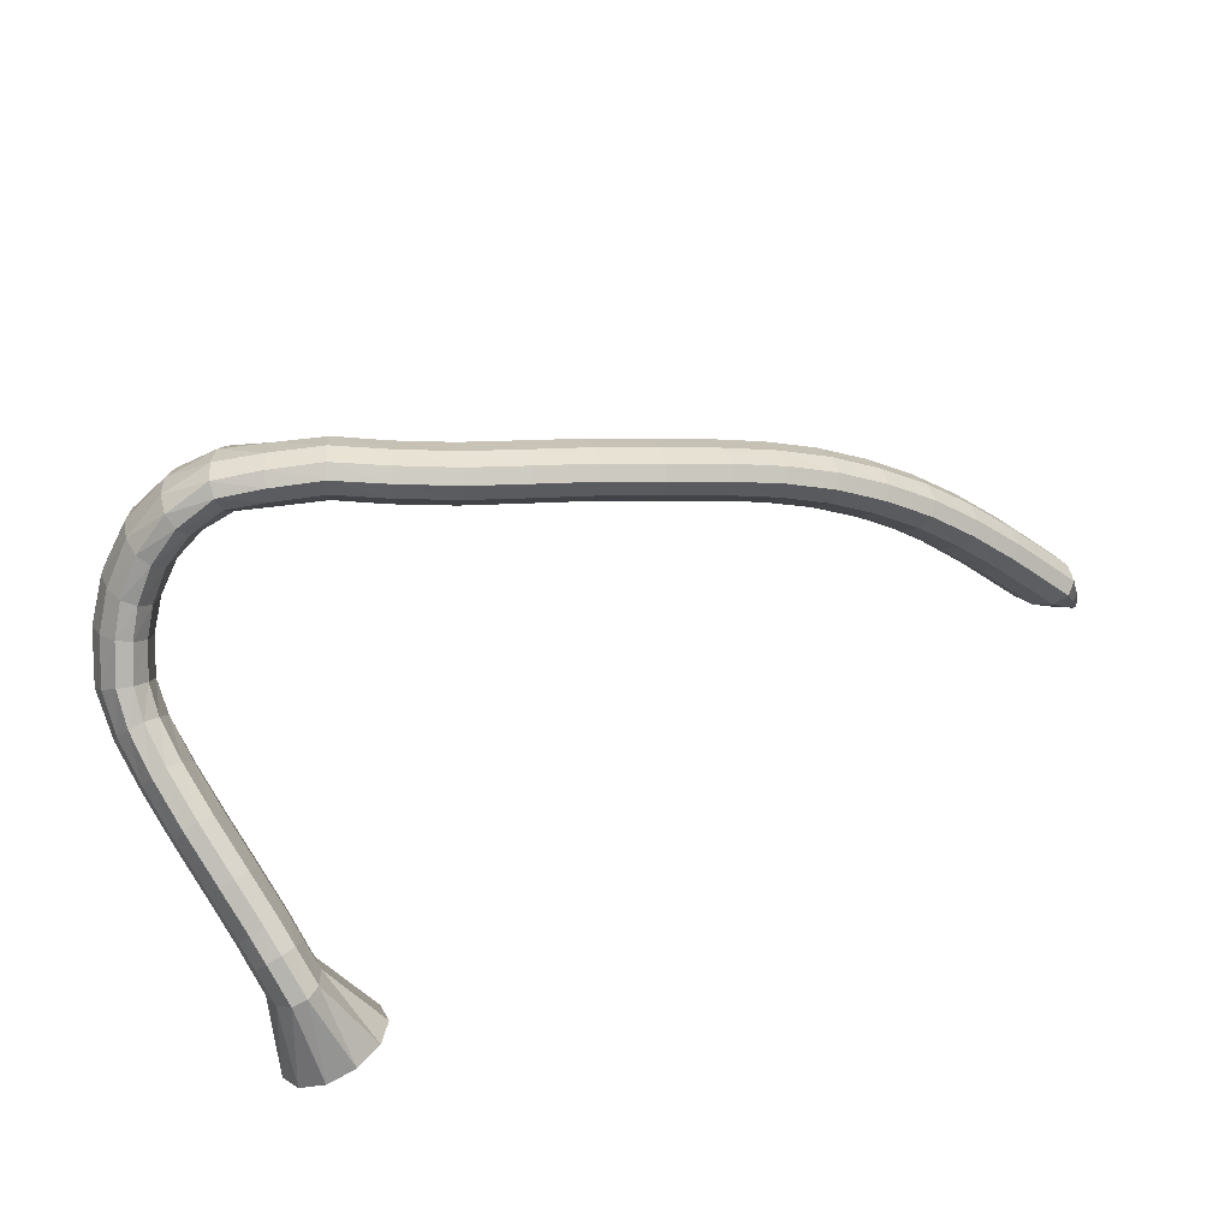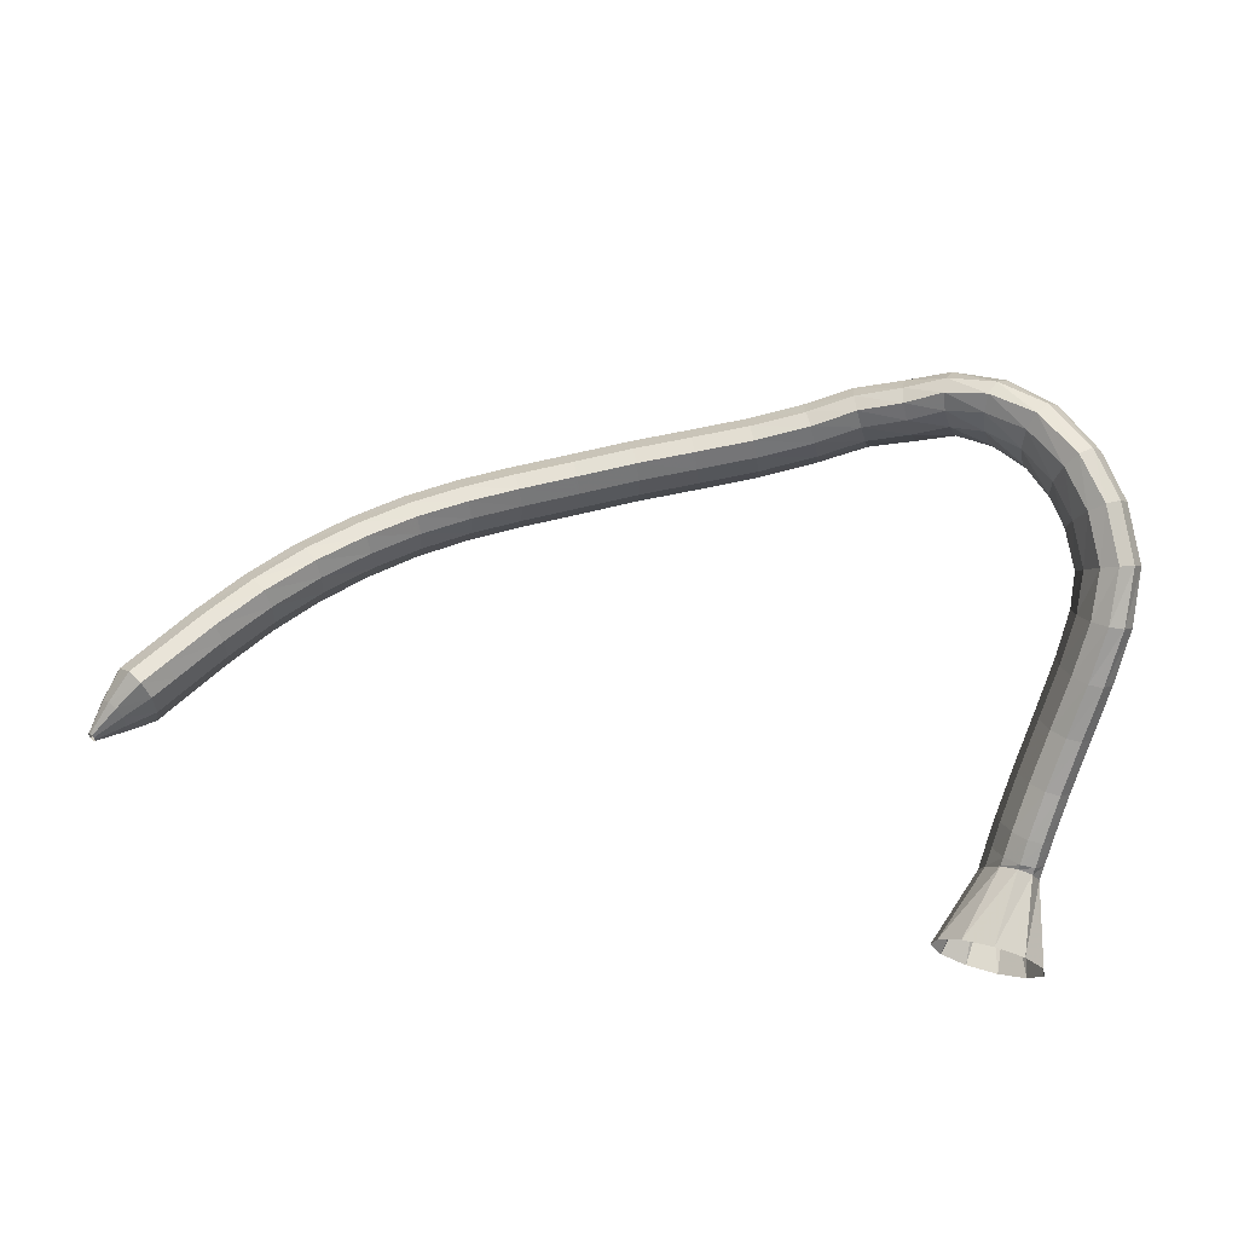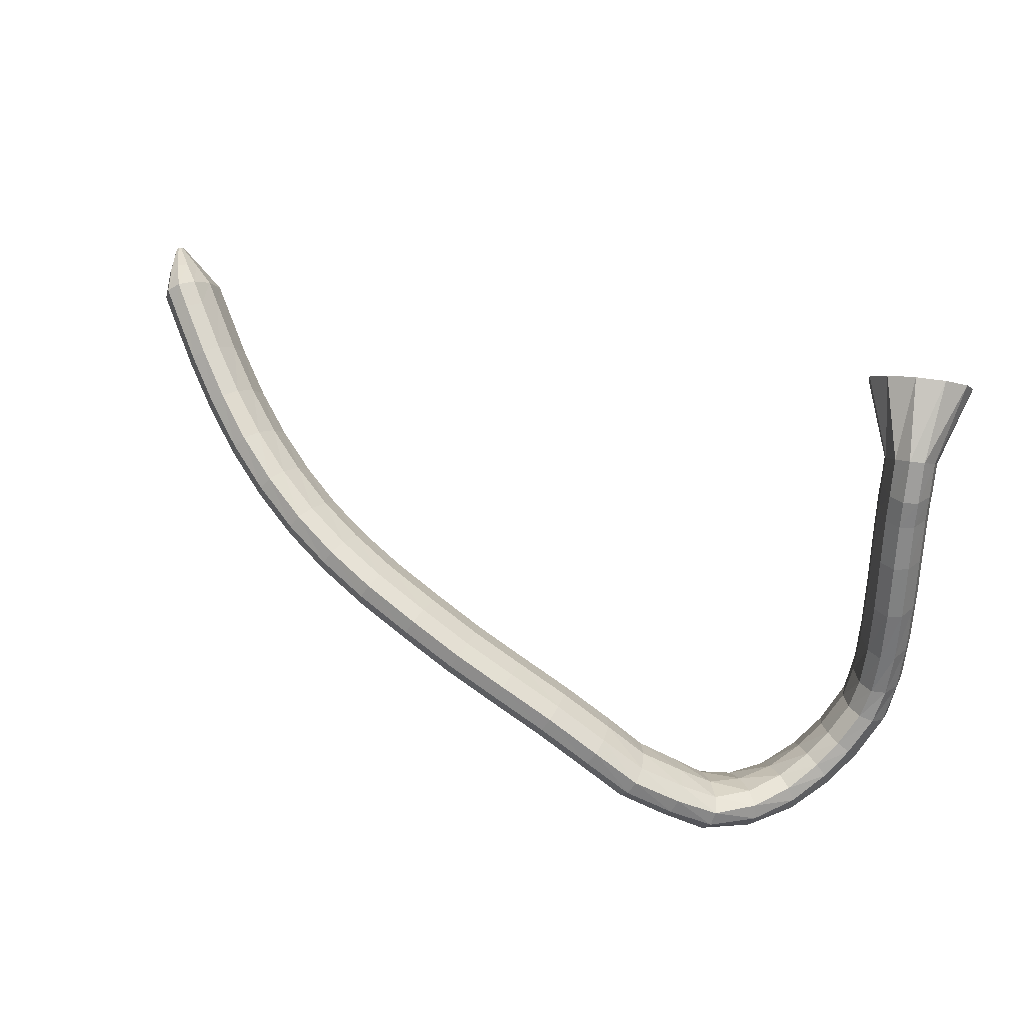
<metadata>
{"format":"obj","ext":"obj","renderer":"f3d","projection":"perspective","resolution":1024,"background":"white","views":[{"elev":52.1,"azim":152.6,"up":"+Z"},{"elev":-47.8,"azim":-10.1,"up":"+Z"},{"elev":58.3,"azim":21.4,"up":"+Y"}]}
</metadata>
<code>
g tube1
v 89.36 151.6 177.4
v 89.43 151.3 177.2
v 89.57 151.1 176.9
v 89.74 151.1 176.8
v 89.89 151.3 176.8
v 89.96 151.7 176.9
v 89.94 152 177.1
v 89.83 152.3 177.3
v 89.66 152.4 177.5
v 89.5 152.3 177.6
v 89.38 152 177.5
v 89.36 151.6 177.4
v 89.95 150.3 179.7
v 90.22 149 178.8
v 90.78 148.3 178
v 91.45 148.3 177.4
v 92.03 149.2 177.4
v 92.33 150.6 177.8
v 92.25 152.1 178.7
v 91.81 153.1 179.6
v 91.17 153.5 180.3
v 90.52 153 180.6
v 90.06 151.8 180.4
v 89.95 150.3 179.7
v 90.78 149 182.1
v 91.22 146.8 180.5
v 92.13 145.6 179
v 93.22 145.7 178.1
v 94.15 147.2 178
v 94.62 149.5 178.8
v 94.47 152 180.2
v 93.77 153.7 181.8
v 92.73 154.3 183
v 91.67 153.5 183.6
v 90.95 151.5 183.2
v 90.78 149 182.1
v 92.5 148.1 183.8
v 92.97 145.9 182.3
v 93.89 144.7 180.8
v 94.95 144.9 179.8
v 95.84 146.4 179.7
v 96.25 148.7 180.4
v 96.07 151.1 181.8
v 95.35 152.9 183.4
v 94.32 153.5 184.7
v 93.3 152.6 185.3
v 92.63 150.6 184.9
v 92.5 148.1 183.8
v 95.87 146.4 187.2
v 96.33 144.2 185.6
v 97.23 143.1 184.1
v 98.27 143.2 183.1
v 99.14 144.7 183
v 99.54 147.1 183.8
v 99.36 149.5 185.2
v 98.65 151.3 186.8
v 97.64 151.8 188.1
v 96.65 150.9 188.7
v 95.99 148.9 188.4
v 95.87 146.4 187.2
v 99.49 144.7 190.5
v 99.95 142.5 188.9
v 100.8 141.4 187.3
v 101.8 141.6 186.3
v 102.6 143.2 186.1
v 103 145.5 186.9
v 102.8 147.9 188.3
v 102.1 149.6 190
v 101.1 150.1 191.4
v 100.2 149.2 192
v 99.57 147.2 191.7
v 99.49 144.7 190.5
v 103.4 143.1 193.6
v 103.8 141 191.9
v 104.7 139.9 190.3
v 105.6 140.2 189.2
v 106.3 141.8 189
v 106.6 144.2 189.7
v 106.3 146.5 191.2
v 105.6 148.2 192.9
v 104.7 148.6 194.4
v 103.9 147.7 195
v 103.4 145.6 194.8
v 103.4 143.1 193.6
v 107.5 141.8 196.3
v 107.9 139.7 194.6
v 108.6 138.7 192.9
v 109.4 139 191.7
v 110.1 140.6 191.5
v 110.3 143 192.3
v 110.1 145.4 193.8
v 109.5 147 195.6
v 108.7 147.3 197.1
v 107.9 146.3 197.8
v 107.5 144.2 197.5
v 107.5 141.8 196.3
v 111.7 140.6 198.7
v 112.1 138.5 196.9
v 112.7 137.6 195.1
v 113.4 138 193.9
v 114 139.6 193.6
v 114.2 141.9 194.4
v 114 144.3 196
v 113.5 145.8 197.9
v 112.8 146.1 199.5
v 112.1 145.1 200.2
v 111.7 143 199.9
v 111.7 140.6 198.7
v 116.2 139.5 200.6
v 116.4 137.5 198.7
v 117 136.6 196.9
v 117.6 137 195.6
v 118 138.7 195.4
v 118.2 141 196.2
v 118.1 143.3 197.9
v 117.7 144.8 199.8
v 117.1 145 201.4
v 116.6 143.9 202.2
v 116.2 141.9 201.9
v 116.2 139.5 200.6
v 120.7 138.4 202.2
v 120.8 136.5 200.2
v 121.2 135.7 198.3
v 121.7 136.1 197.1
v 122.2 137.8 196.8
v 122.5 140.1 197.7
v 122.5 142.3 199.4
v 122.2 143.8 201.4
v 121.8 144 203.1
v 121.2 142.9 203.9
v 120.8 140.8 203.5
v 120.7 138.4 202.2
v 125.8 137.1 203.5
v 125.7 135.3 201.5
v 126 134.4 199.6
v 126.5 134.9 198.3
v 127 136.6 198.1
v 127.4 138.8 199
v 127.5 141 200.7
v 127.4 142.4 202.8
v 127 142.6 204.5
v 126.5 141.5 205.3
v 126.1 139.5 204.9
v 125.8 137.1 203.5
v 130.8 135.7 204.7
v 130.7 133.8 202.7
v 130.9 133 200.7
v 131.3 133.5 199.4
v 131.8 135.1 199.2
v 132.3 137.4 200.1
v 132.5 139.6 201.9
v 132.5 140.9 204
v 132.2 141.1 205.7
v 131.7 140 206.5
v 131.2 138 206.1
v 130.8 135.7 204.7
v 135.8 134.2 205.6
v 135.6 132.4 203.5
v 135.7 131.6 201.6
v 136.1 132.1 200.3
v 136.6 133.7 200
v 137.1 136 201
v 137.5 138.1 202.8
v 137.5 139.5 204.9
v 137.3 139.6 206.6
v 136.8 138.5 207.4
v 136.3 136.5 207
v 135.8 134.2 205.6
v 140.8 132.6 206.3
v 140.5 130.8 204.3
v 140.5 130.1 202.3
v 140.9 130.6 201
v 141.5 132.2 200.8
v 142.1 134.4 201.8
v 142.6 136.5 203.6
v 142.7 137.8 205.7
v 142.5 138 207.4
v 142 136.9 208.2
v 141.4 134.9 207.8
v 140.8 132.6 206.3
v 145.5 130.7 207.1
v 145.1 129 205
v 145.1 128.3 203
v 145.5 128.8 201.7
v 146.2 130.4 201.6
v 147 132.5 202.6
v 147.6 134.5 204.4
v 147.9 135.8 206.5
v 147.7 135.9 208.2
v 147.1 134.8 209
v 146.3 132.9 208.6
v 145.5 130.7 207.1
v 149.8 128.6 207.7
v 149.1 127 205.6
v 148.8 126.3 203.6
v 149.1 126.9 202.3
v 149.8 128.4 202.1
v 150.8 130.5 203.1
v 151.7 132.5 204.9
v 152.2 133.7 207.1
v 152.1 133.7 208.8
v 151.6 132.6 209.6
v 150.7 130.7 209.2
v 149.8 128.6 207.7
v 154.1 126.9 207.4
v 153.1 125.3 205.4
v 152.6 124.7 203.4
v 152.7 125.2 202.1
v 153.4 126.8 201.8
v 154.5 128.9 202.7
v 155.5 130.8 204.5
v 156.3 131.9 206.6
v 156.5 131.9 208.3
v 156.1 130.8 209.1
v 155.2 128.9 208.8
v 154.1 126.9 207.4
v 158 125.1 206.9
v 156.8 123.5 205.1
v 156 122.9 203.2
v 155.7 123.5 201.9
v 156.3 125.1 201.6
v 157.3 127.2 202.3
v 158.6 129.2 203.9
v 159.7 130.3 205.8
v 160.2 130.3 207.5
v 160.1 129.2 208.3
v 159.3 127.2 208.1
v 158 125.1 206.9
v 162.4 124.2 204.9
v 161 122.3 203.4
v 159.8 121.5 201.9
v 159.1 122.1 200.7
v 159.1 123.8 200.3
v 159.9 126.1 200.8
v 161.2 128.3 202.1
v 162.6 129.7 203.6
v 163.6 129.8 205
v 163.9 128.6 205.8
v 163.5 126.5 205.8
v 162.4 124.2 204.9
v 166.3 124.1 201.6
v 165.1 122 200.3
v 163.8 121 199
v 162.7 121.4 198.1
v 162.3 123.1 197.8
v 162.6 125.5 198.4
v 163.6 127.9 199.5
v 164.9 129.5 200.8
v 166.2 129.8 202
v 166.9 128.8 202.6
v 167 126.6 202.5
v 166.3 124.1 201.6
v 169.4 125.2 197.8
v 168.5 123.1 196.4
v 167.2 121.9 195.1
v 166 122.2 194.3
v 165.2 123.7 194.3
v 165.1 126.1 195.1
v 165.7 128.5 196.5
v 166.8 130.2 197.9
v 168.1 130.7 198.9
v 169.1 129.7 199.3
v 169.6 127.7 198.9
v 169.4 125.2 197.8
v 171.5 127.1 194.3
v 170.8 125.1 192.6
v 169.7 124 191.2
v 168.3 124.1 190.6
v 167.3 125.4 191
v 166.8 127.5 192.2
v 167.1 129.8 193.9
v 168.1 131.4 195.5
v 169.4 132 196.5
v 170.6 131.2 196.7
v 171.4 129.4 195.8
v 171.5 127.1 194.3
v 173 130.2 190.6
v 172.5 128.4 188.6
v 171.3 127.3 187.2
v 169.9 127.3 186.8
v 168.7 128.3 187.5
v 168.1 130.1 189.2
v 168.3 132 191.2
v 169.2 133.5 193
v 170.5 134.1 193.9
v 171.9 133.6 193.8
v 172.8 132.1 192.5
v 173 130.2 190.6
v 173.2 133.8 187.7
v 172.5 132.4 185.4
v 171.3 131.5 184
v 169.8 131.3 183.8
v 168.7 131.9 184.9
v 168.2 133.2 187
v 168.4 134.6 189.4
v 169.4 135.9 191.3
v 170.8 136.5 192.1
v 172.2 136.2 191.7
v 173.1 135.2 190
v 173.2 133.8 187.7
v 172.7 138.1 185.4
v 171.9 136.9 183.1
v 170.6 136.1 181.7
v 169.2 135.8 181.6
v 168.1 136.3 182.8
v 167.7 137.3 185.1
v 168.1 138.5 187.6
v 169.2 139.5 189.6
v 170.6 140.1 190.4
v 171.9 140 189.8
v 172.7 139.2 187.9
v 172.7 138.1 185.4
v 172 142.7 183.4
v 171.2 141.5 181.1
v 169.9 140.6 179.7
v 168.4 140.3 179.6
v 167.4 140.8 180.9
v 167 141.8 183.2
v 167.5 143 185.6
v 168.6 144.1 187.6
v 170 144.7 188.3
v 171.3 144.6 187.7
v 172.1 143.9 185.8
v 172 142.7 183.4
v 171.2 147.2 181.1
v 170.4 145.9 178.8
v 169.1 144.9 177.5
v 167.7 144.6 177.4
v 166.6 145.1 178.7
v 166.2 146.2 180.9
v 166.6 147.6 183.3
v 167.7 148.8 185.2
v 169.2 149.5 185.9
v 170.5 149.4 185.3
v 171.2 148.5 183.5
v 171.2 147.2 181.1
v 170.5 151 178.9
v 169.7 149.6 176.7
v 168.4 148.6 175.3
v 167 148.3 175.3
v 165.9 148.9 176.5
v 165.5 150 178.7
v 165.9 151.4 181.1
v 167 152.7 183
v 168.4 153.3 183.7
v 169.7 153.2 183.1
v 170.5 152.3 181.3
v 170.5 151 178.9
v 170.2 153.1 177.8
v 169.5 151.6 175.7
v 168.2 150.6 174.3
v 166.8 150.3 174.2
v 165.7 150.9 175.4
v 165.2 152.1 177.6
v 165.6 153.6 179.9
v 166.7 154.9 181.7
v 168.1 155.6 182.5
v 169.4 155.4 181.9
v 170.2 154.5 180.2
v 170.2 153.1 177.8
v 169.9 154.9 176.5
v 169.3 152.7 175
v 168.1 151.2 174.1
v 166.7 150.8 174.2
v 165.6 151.6 175.1
v 165 153.5 176.6
v 165.2 155.8 178.3
v 166.1 157.8 179.5
v 167.4 158.8 179.9
v 168.8 158.5 179.4
v 169.7 157.1 178.1
v 169.9 154.9 176.5
v 170.9 158.8 169.8
v 169.9 156.4 168.6
v 167.8 154.7 168.1
v 165 154.2 168.4
v 162.6 155.1 169.5
v 161.2 157.1 171
v 161.3 159.5 172.4
v 163 161.6 173.3
v 165.5 162.8 173.4
v 168.2 162.6 172.7
v 170.2 161.1 171.3
v 170.9 158.8 169.8
f 1 2 14
f 14 13 1
f 2 3 15
f 15 14 2
f 3 4 16
f 16 15 3
f 4 5 17
f 17 16 4
f 5 6 18
f 18 17 5
f 6 7 19
f 19 18 6
f 7 8 20
f 20 19 7
f 8 9 21
f 21 20 8
f 9 10 22
f 22 21 9
f 10 11 23
f 23 22 10
f 11 12 24
f 24 23 11
f 13 14 26
f 26 25 13
f 14 15 27
f 27 26 14
f 15 16 28
f 28 27 15
f 16 17 29
f 29 28 16
f 17 18 30
f 30 29 17
f 18 19 31
f 31 30 18
f 19 20 32
f 32 31 19
f 20 21 33
f 33 32 20
f 21 22 34
f 34 33 21
f 22 23 35
f 35 34 22
f 23 24 36
f 36 35 23
f 25 26 38
f 38 37 25
f 26 27 39
f 39 38 26
f 27 28 40
f 40 39 27
f 28 29 41
f 41 40 28
f 29 30 42
f 42 41 29
f 30 31 43
f 43 42 30
f 31 32 44
f 44 43 31
f 32 33 45
f 45 44 32
f 33 34 46
f 46 45 33
f 34 35 47
f 47 46 34
f 35 36 48
f 48 47 35
f 37 38 50
f 50 49 37
f 38 39 51
f 51 50 38
f 39 40 52
f 52 51 39
f 40 41 53
f 53 52 40
f 41 42 54
f 54 53 41
f 42 43 55
f 55 54 42
f 43 44 56
f 56 55 43
f 44 45 57
f 57 56 44
f 45 46 58
f 58 57 45
f 46 47 59
f 59 58 46
f 47 48 60
f 60 59 47
f 49 50 62
f 62 61 49
f 50 51 63
f 63 62 50
f 51 52 64
f 64 63 51
f 52 53 65
f 65 64 52
f 53 54 66
f 66 65 53
f 54 55 67
f 67 66 54
f 55 56 68
f 68 67 55
f 56 57 69
f 69 68 56
f 57 58 70
f 70 69 57
f 58 59 71
f 71 70 58
f 59 60 72
f 72 71 59
f 61 62 74
f 74 73 61
f 62 63 75
f 75 74 62
f 63 64 76
f 76 75 63
f 64 65 77
f 77 76 64
f 65 66 78
f 78 77 65
f 66 67 79
f 79 78 66
f 67 68 80
f 80 79 67
f 68 69 81
f 81 80 68
f 69 70 82
f 82 81 69
f 70 71 83
f 83 82 70
f 71 72 84
f 84 83 71
f 73 74 86
f 86 85 73
f 74 75 87
f 87 86 74
f 75 76 88
f 88 87 75
f 76 77 89
f 89 88 76
f 77 78 90
f 90 89 77
f 78 79 91
f 91 90 78
f 79 80 92
f 92 91 79
f 80 81 93
f 93 92 80
f 81 82 94
f 94 93 81
f 82 83 95
f 95 94 82
f 83 84 96
f 96 95 83
f 85 86 98
f 98 97 85
f 86 87 99
f 99 98 86
f 87 88 100
f 100 99 87
f 88 89 101
f 101 100 88
f 89 90 102
f 102 101 89
f 90 91 103
f 103 102 90
f 91 92 104
f 104 103 91
f 92 93 105
f 105 104 92
f 93 94 106
f 106 105 93
f 94 95 107
f 107 106 94
f 95 96 108
f 108 107 95
f 97 98 110
f 110 109 97
f 98 99 111
f 111 110 98
f 99 100 112
f 112 111 99
f 100 101 113
f 113 112 100
f 101 102 114
f 114 113 101
f 102 103 115
f 115 114 102
f 103 104 116
f 116 115 103
f 104 105 117
f 117 116 104
f 105 106 118
f 118 117 105
f 106 107 119
f 119 118 106
f 107 108 120
f 120 119 107
f 109 110 122
f 122 121 109
f 110 111 123
f 123 122 110
f 111 112 124
f 124 123 111
f 112 113 125
f 125 124 112
f 113 114 126
f 126 125 113
f 114 115 127
f 127 126 114
f 115 116 128
f 128 127 115
f 116 117 129
f 129 128 116
f 117 118 130
f 130 129 117
f 118 119 131
f 131 130 118
f 119 120 132
f 132 131 119
f 121 122 134
f 134 133 121
f 122 123 135
f 135 134 122
f 123 124 136
f 136 135 123
f 124 125 137
f 137 136 124
f 125 126 138
f 138 137 125
f 126 127 139
f 139 138 126
f 127 128 140
f 140 139 127
f 128 129 141
f 141 140 128
f 129 130 142
f 142 141 129
f 130 131 143
f 143 142 130
f 131 132 144
f 144 143 131
f 133 134 146
f 146 145 133
f 134 135 147
f 147 146 134
f 135 136 148
f 148 147 135
f 136 137 149
f 149 148 136
f 137 138 150
f 150 149 137
f 138 139 151
f 151 150 138
f 139 140 152
f 152 151 139
f 140 141 153
f 153 152 140
f 141 142 154
f 154 153 141
f 142 143 155
f 155 154 142
f 143 144 156
f 156 155 143
f 145 146 158
f 158 157 145
f 146 147 159
f 159 158 146
f 147 148 160
f 160 159 147
f 148 149 161
f 161 160 148
f 149 150 162
f 162 161 149
f 150 151 163
f 163 162 150
f 151 152 164
f 164 163 151
f 152 153 165
f 165 164 152
f 153 154 166
f 166 165 153
f 154 155 167
f 167 166 154
f 155 156 168
f 168 167 155
f 157 158 170
f 170 169 157
f 158 159 171
f 171 170 158
f 159 160 172
f 172 171 159
f 160 161 173
f 173 172 160
f 161 162 174
f 174 173 161
f 162 163 175
f 175 174 162
f 163 164 176
f 176 175 163
f 164 165 177
f 177 176 164
f 165 166 178
f 178 177 165
f 166 167 179
f 179 178 166
f 167 168 180
f 180 179 167
f 169 170 182
f 182 181 169
f 170 171 183
f 183 182 170
f 171 172 184
f 184 183 171
f 172 173 185
f 185 184 172
f 173 174 186
f 186 185 173
f 174 175 187
f 187 186 174
f 175 176 188
f 188 187 175
f 176 177 189
f 189 188 176
f 177 178 190
f 190 189 177
f 178 179 191
f 191 190 178
f 179 180 192
f 192 191 179
f 181 182 194
f 194 193 181
f 182 183 195
f 195 194 182
f 183 184 196
f 196 195 183
f 184 185 197
f 197 196 184
f 185 186 198
f 198 197 185
f 186 187 199
f 199 198 186
f 187 188 200
f 200 199 187
f 188 189 201
f 201 200 188
f 189 190 202
f 202 201 189
f 190 191 203
f 203 202 190
f 191 192 204
f 204 203 191
f 193 194 206
f 206 205 193
f 194 195 207
f 207 206 194
f 195 196 208
f 208 207 195
f 196 197 209
f 209 208 196
f 197 198 210
f 210 209 197
f 198 199 211
f 211 210 198
f 199 200 212
f 212 211 199
f 200 201 213
f 213 212 200
f 201 202 214
f 214 213 201
f 202 203 215
f 215 214 202
f 203 204 216
f 216 215 203
f 205 206 218
f 218 217 205
f 206 207 219
f 219 218 206
f 207 208 220
f 220 219 207
f 208 209 221
f 221 220 208
f 209 210 222
f 222 221 209
f 210 211 223
f 223 222 210
f 211 212 224
f 224 223 211
f 212 213 225
f 225 224 212
f 213 214 226
f 226 225 213
f 214 215 227
f 227 226 214
f 215 216 228
f 228 227 215
f 217 218 230
f 230 229 217
f 218 219 231
f 231 230 218
f 219 220 232
f 232 231 219
f 220 221 233
f 233 232 220
f 221 222 234
f 234 233 221
f 222 223 235
f 235 234 222
f 223 224 236
f 236 235 223
f 224 225 237
f 237 236 224
f 225 226 238
f 238 237 225
f 226 227 239
f 239 238 226
f 227 228 240
f 240 239 227
f 229 230 242
f 242 241 229
f 230 231 243
f 243 242 230
f 231 232 244
f 244 243 231
f 232 233 245
f 245 244 232
f 233 234 246
f 246 245 233
f 234 235 247
f 247 246 234
f 235 236 248
f 248 247 235
f 236 237 249
f 249 248 236
f 237 238 250
f 250 249 237
f 238 239 251
f 251 250 238
f 239 240 252
f 252 251 239
f 241 242 254
f 254 253 241
f 242 243 255
f 255 254 242
f 243 244 256
f 256 255 243
f 244 245 257
f 257 256 244
f 245 246 258
f 258 257 245
f 246 247 259
f 259 258 246
f 247 248 260
f 260 259 247
f 248 249 261
f 261 260 248
f 249 250 262
f 262 261 249
f 250 251 263
f 263 262 250
f 251 252 264
f 264 263 251
f 253 254 266
f 266 265 253
f 254 255 267
f 267 266 254
f 255 256 268
f 268 267 255
f 256 257 269
f 269 268 256
f 257 258 270
f 270 269 257
f 258 259 271
f 271 270 258
f 259 260 272
f 272 271 259
f 260 261 273
f 273 272 260
f 261 262 274
f 274 273 261
f 262 263 275
f 275 274 262
f 263 264 276
f 276 275 263
f 265 266 278
f 278 277 265
f 266 267 279
f 279 278 266
f 267 268 280
f 280 279 267
f 268 269 281
f 281 280 268
f 269 270 282
f 282 281 269
f 270 271 283
f 283 282 270
f 271 272 284
f 284 283 271
f 272 273 285
f 285 284 272
f 273 274 286
f 286 285 273
f 274 275 287
f 287 286 274
f 275 276 288
f 288 287 275
f 277 278 290
f 290 289 277
f 278 279 291
f 291 290 278
f 279 280 292
f 292 291 279
f 280 281 293
f 293 292 280
f 281 282 294
f 294 293 281
f 282 283 295
f 295 294 282
f 283 284 296
f 296 295 283
f 284 285 297
f 297 296 284
f 285 286 298
f 298 297 285
f 286 287 299
f 299 298 286
f 287 288 300
f 300 299 287
f 289 290 302
f 302 301 289
f 290 291 303
f 303 302 290
f 291 292 304
f 304 303 291
f 292 293 305
f 305 304 292
f 293 294 306
f 306 305 293
f 294 295 307
f 307 306 294
f 295 296 308
f 308 307 295
f 296 297 309
f 309 308 296
f 297 298 310
f 310 309 297
f 298 299 311
f 311 310 298
f 299 300 312
f 312 311 299
f 301 302 314
f 314 313 301
f 302 303 315
f 315 314 302
f 303 304 316
f 316 315 303
f 304 305 317
f 317 316 304
f 305 306 318
f 318 317 305
f 306 307 319
f 319 318 306
f 307 308 320
f 320 319 307
f 308 309 321
f 321 320 308
f 309 310 322
f 322 321 309
f 310 311 323
f 323 322 310
f 311 312 324
f 324 323 311
f 313 314 326
f 326 325 313
f 314 315 327
f 327 326 314
f 315 316 328
f 328 327 315
f 316 317 329
f 329 328 316
f 317 318 330
f 330 329 317
f 318 319 331
f 331 330 318
f 319 320 332
f 332 331 319
f 320 321 333
f 333 332 320
f 321 322 334
f 334 333 321
f 322 323 335
f 335 334 322
f 323 324 336
f 336 335 323
f 325 326 338
f 338 337 325
f 326 327 339
f 339 338 326
f 327 328 340
f 340 339 327
f 328 329 341
f 341 340 328
f 329 330 342
f 342 341 329
f 330 331 343
f 343 342 330
f 331 332 344
f 344 343 331
f 332 333 345
f 345 344 332
f 333 334 346
f 346 345 333
f 334 335 347
f 347 346 334
f 335 336 348
f 348 347 335
f 337 338 350
f 350 349 337
f 338 339 351
f 351 350 338
f 339 340 352
f 352 351 339
f 340 341 353
f 353 352 340
f 341 342 354
f 354 353 341
f 342 343 355
f 355 354 342
f 343 344 356
f 356 355 343
f 344 345 357
f 357 356 344
f 345 346 358
f 358 357 345
f 346 347 359
f 359 358 346
f 347 348 360
f 360 359 347
f 349 350 362
f 362 361 349
f 350 351 363
f 363 362 350
f 351 352 364
f 364 363 351
f 352 353 365
f 365 364 352
f 353 354 366
f 366 365 353
f 354 355 367
f 367 366 354
f 355 356 368
f 368 367 355
f 356 357 369
f 369 368 356
f 357 358 370
f 370 369 357
f 358 359 371
f 371 370 358
f 359 360 372
f 372 371 359
f 361 362 374
f 374 373 361
f 362 363 375
f 375 374 362
f 363 364 376
f 376 375 363
f 364 365 377
f 377 376 364
f 365 366 378
f 378 377 365
f 366 367 379
f 379 378 366
f 367 368 380
f 380 379 367
f 368 369 381
f 381 380 368
f 369 370 382
f 382 381 369
f 370 371 383
f 383 382 370
f 371 372 384
f 384 383 371
g

</code>
